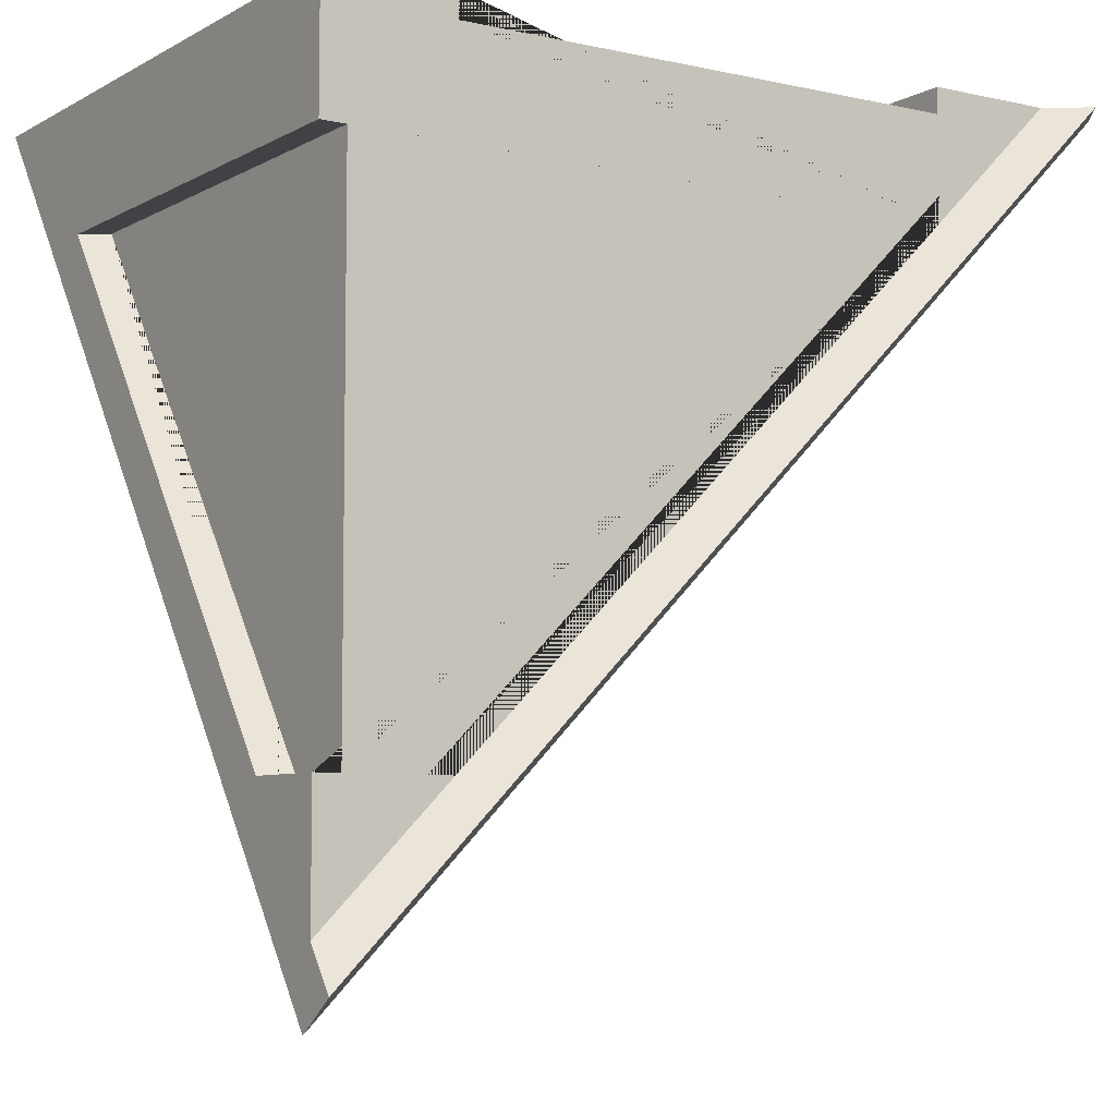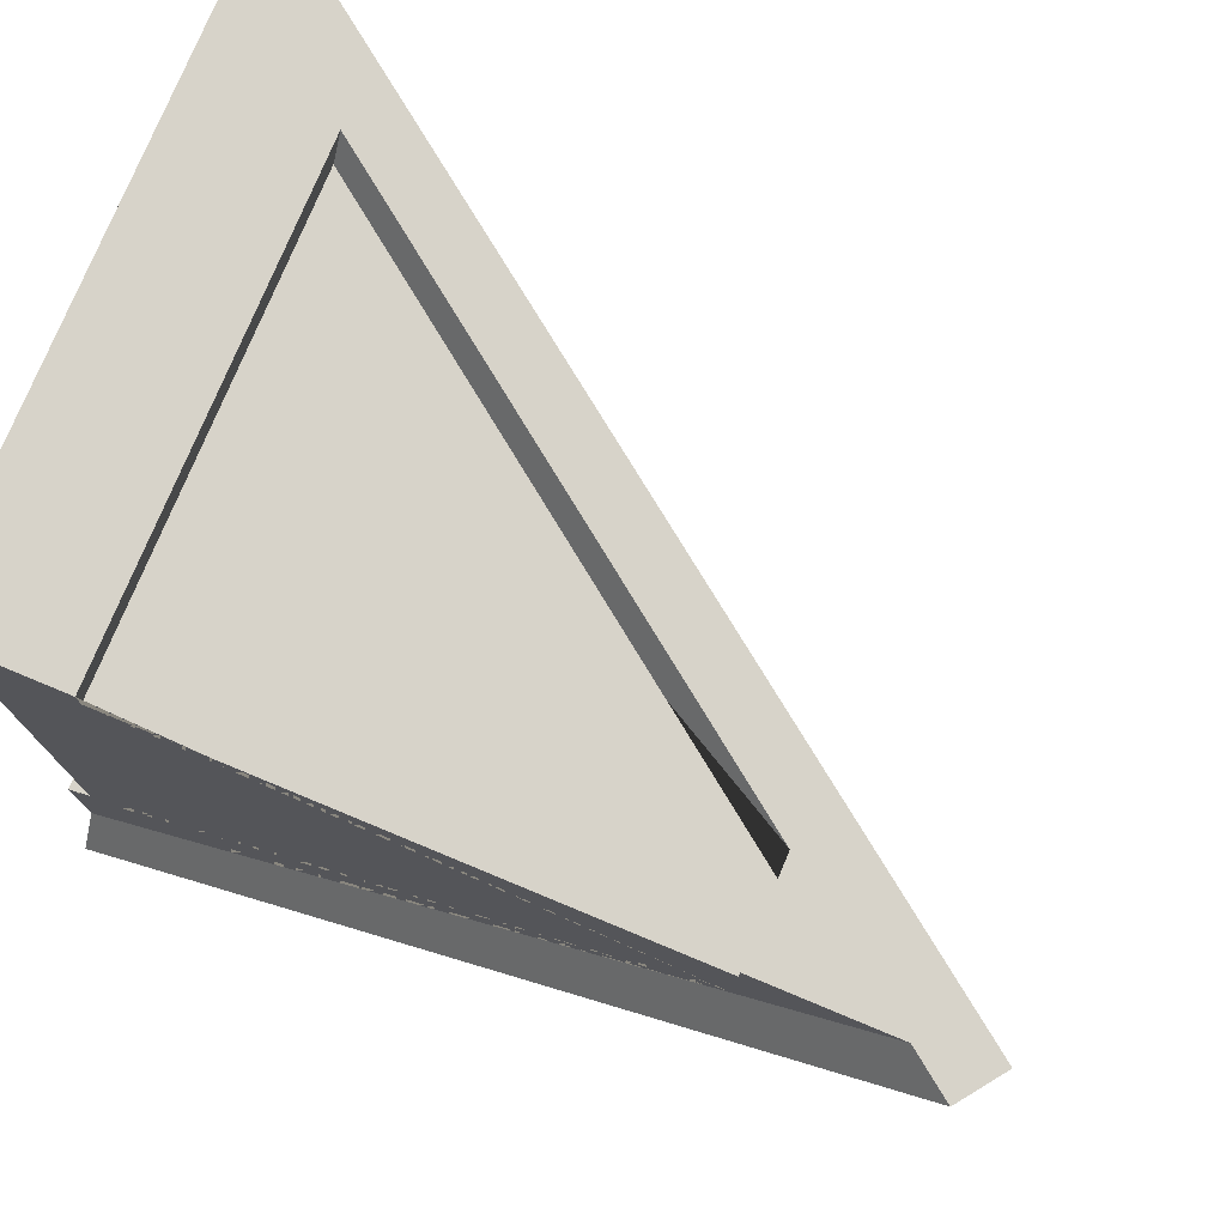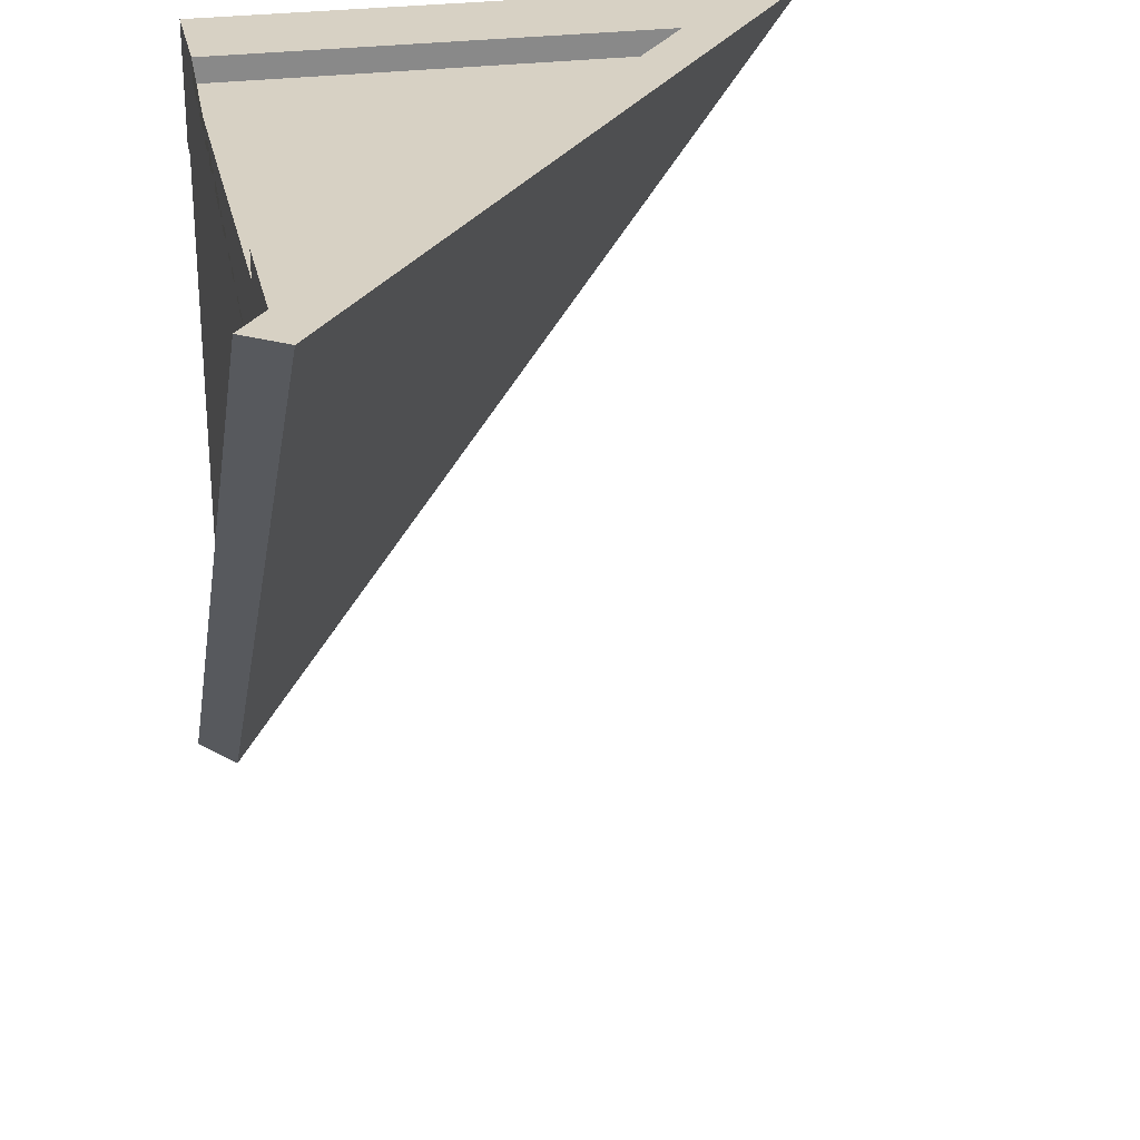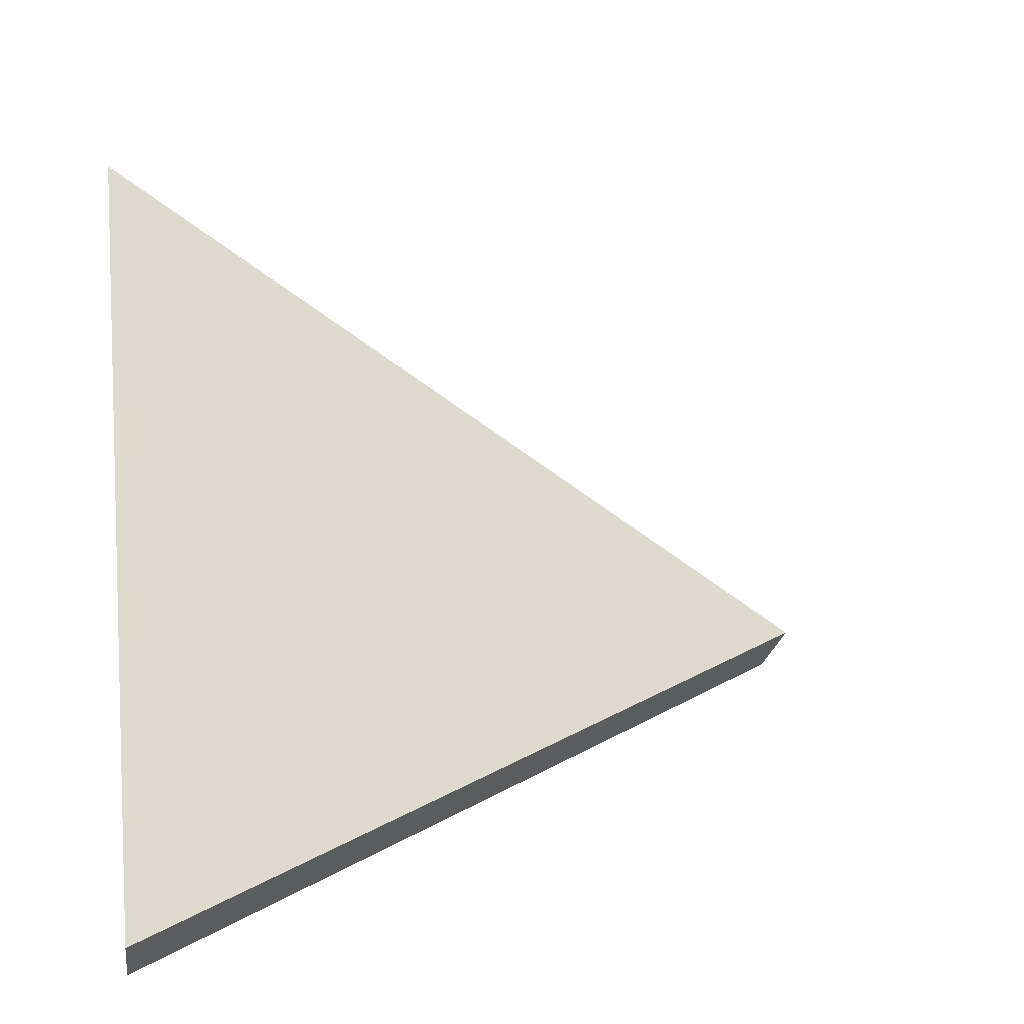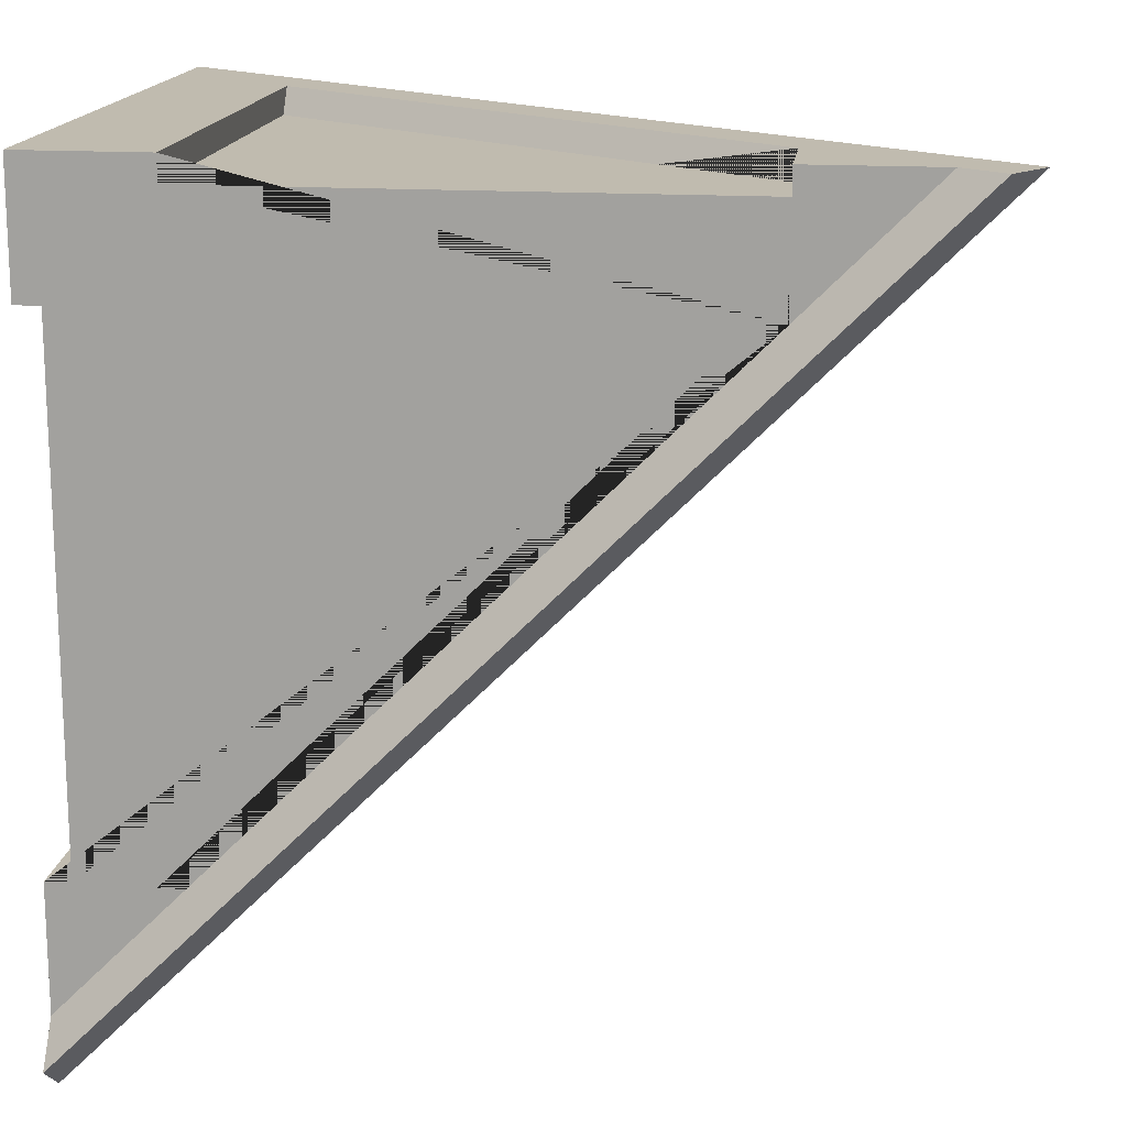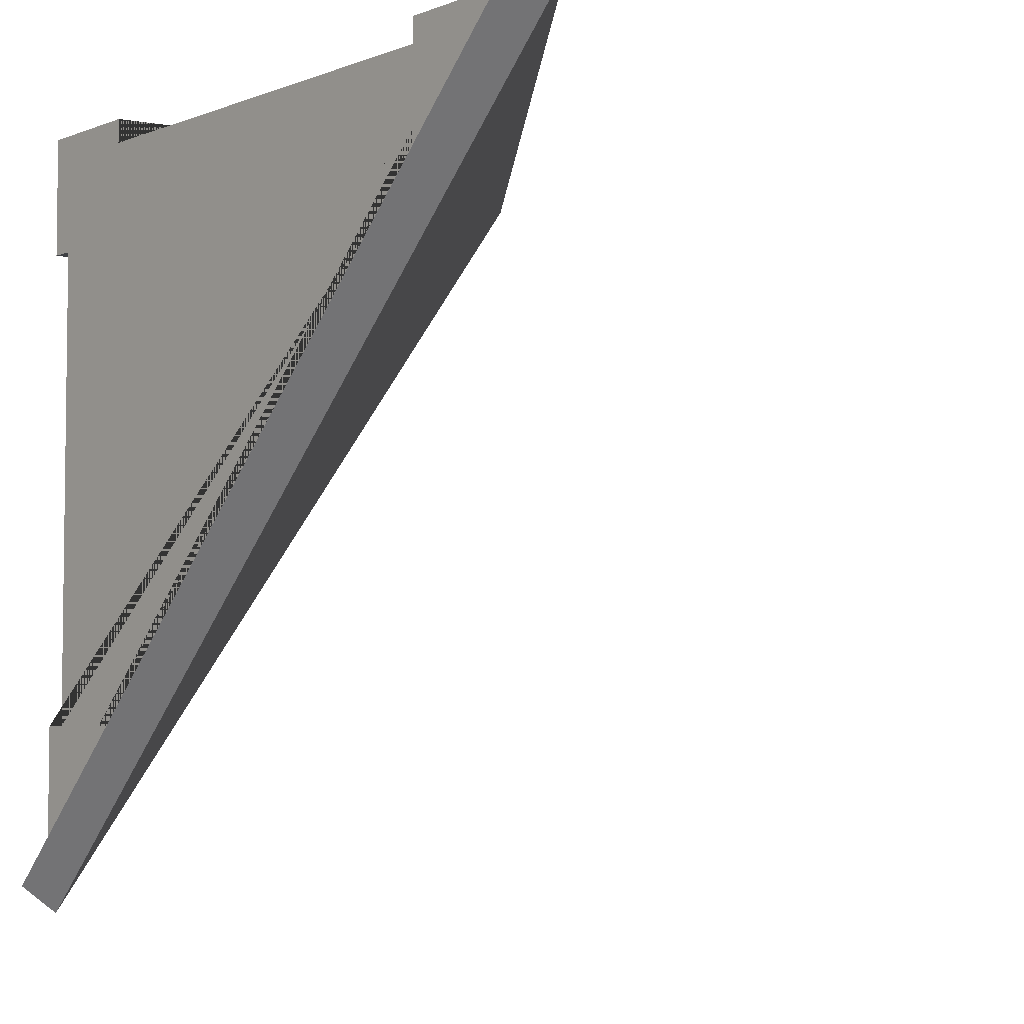
<metadata>
{"format":"obj","ext":"obj","renderer":"f3d","projection":"perspective","resolution":1024,"background":"white","views":[{"elev":-6.6,"azim":-33.2,"up":"+Z"},{"elev":76.4,"azim":22.6,"up":"+Z"},{"elev":27.1,"azim":78.2,"up":"+Z"},{"elev":14.8,"azim":81.6,"up":"+Y"},{"elev":16.2,"azim":7.5,"up":"+Z"},{"elev":-4.7,"azim":50.4,"up":"+Z"}]}
</metadata>
<code>
g Mesh1 Roof_Corner_Red Model
v 0.5 1.952 -8.085e-14
v 0.5 1.878 -0.1
v 2.5 0.4116 -0.1
v 2.5 0.4849 -0
f 1 2 3 4
v 0.5 0.1183 -7.508e-14
v 0.5 0.1183 -0.1
f 5 6 2 1
v 2.5 0.1183 -0.5
v 2.5 0.1183 -0.4
v 0.4 0.1183 -2.5
v 0.5 0.1183 -2.5
v 4.166e-09 0.1183 -3
v 1.162e-08 0.1183 -2.5
v 0.1 0.1183 -2.5
v 0.1 0.1183 -0.5
v 4.887e-08 0.1183 -0.5
v 4.887e-08 0.1183 -7.508e-14
v 2.5 0.1183 -0.1
v 2.5 0.1183 -0
v 3 0.1183 -7.508e-14
f 7 8 9 10 11 12 13 14 15 16 5 6 17 18 19
v 2.5 0.1916 -0.4
f 7 20 8
v 0.4 0.1916 -2.5
v 1.762e-09 0 -3.161
v 3.161 1.286e-15 -8.663e-14
f 7 20 21 10 11 22 23 19
v 0.1 1.878 -0.5
v 0.1 0.4116 -2.5
v 1.162e-08 0.4849 -2.5
v 4.887e-08 2.318 -8.663e-14
v 4.514e-08 1.952 -0.5
f 24 25 26 11 10 21 20 7 19 4 3 2 1 27 28
f 24 25 13 14
f 26 25 24 28
f 12 13 25 26
f 12 26 11
v 0 0.1613 -3.28
v 4.887e-08 2.566 -7.508e-14
v 4.338e-08 2.296 -0.3683
f 29 22 11 26 28 27 30 31
v 3.28 0.1613 -8.663e-14
f 29 32 23 22
v 0.3683 2.296 -8.663e-14
f 29 31 33 32
f 30 33 31
f 32 33 30 27 1 4 19 23
f 5 1 27 16
f 16 27 28 15
f 28 24 14 15
f 18 19 4
f 18 17 3 4
f 3 2 6 17
f 10 21 9
f 21 20 8 9

</code>
